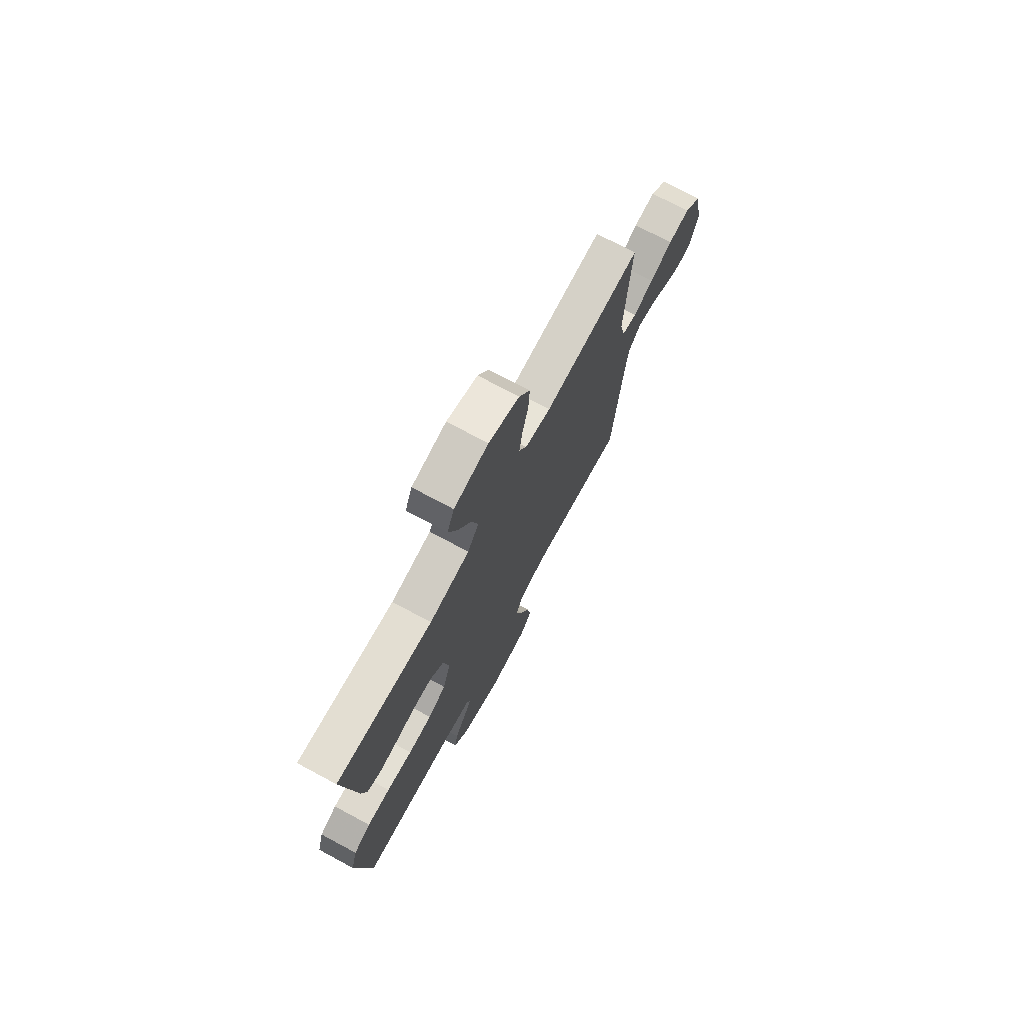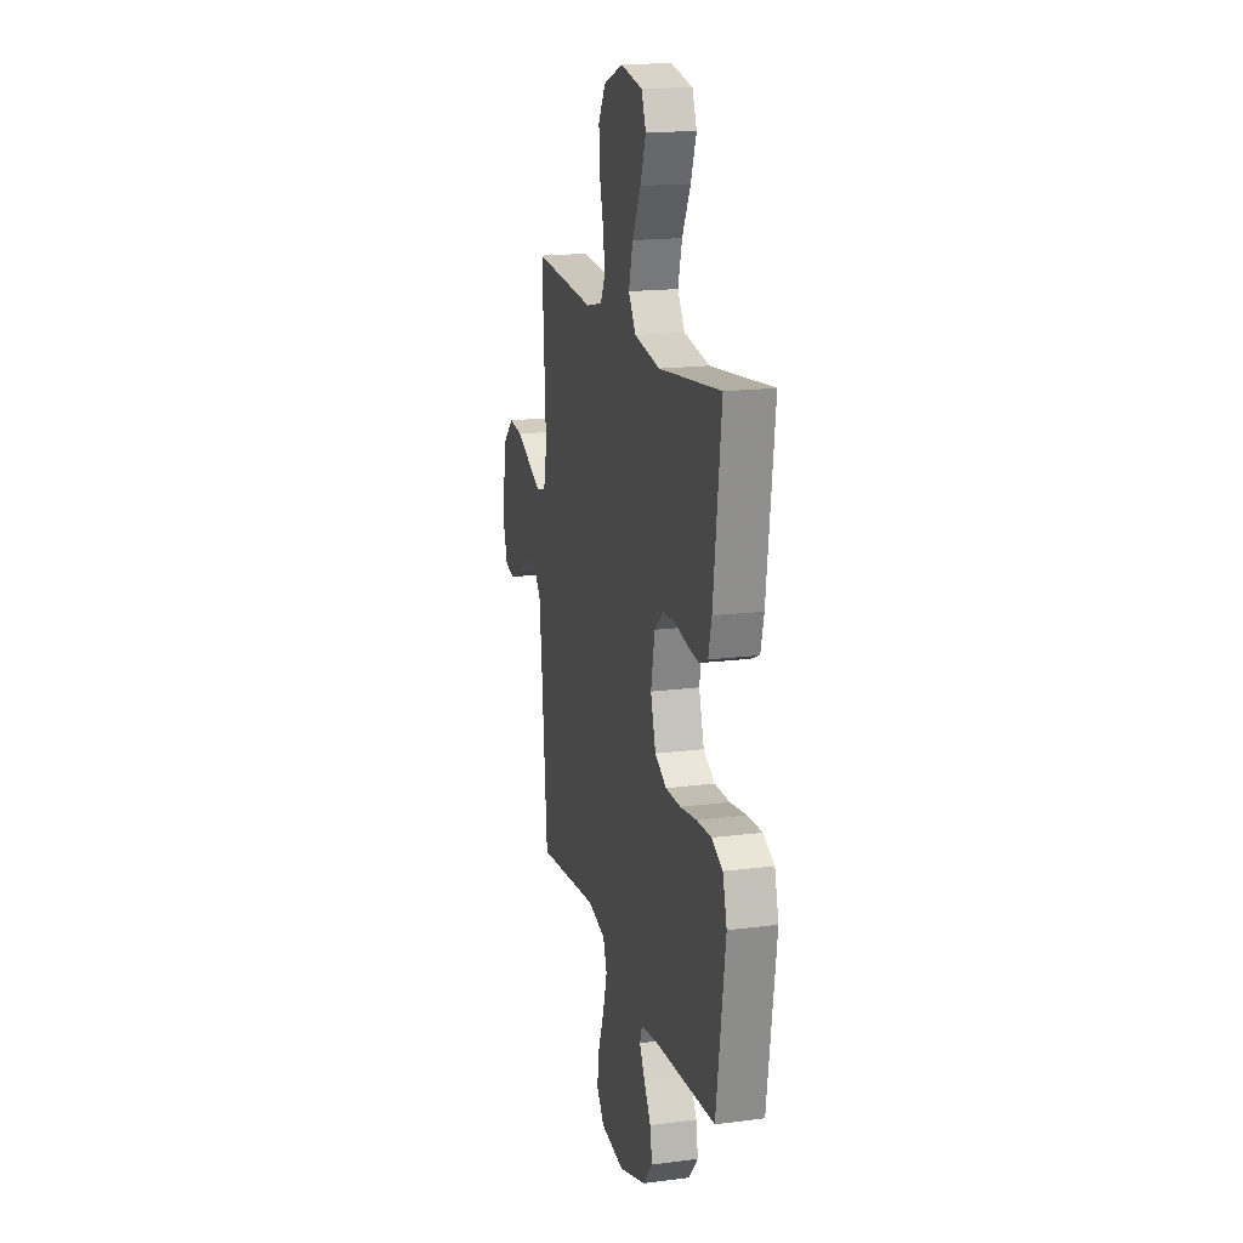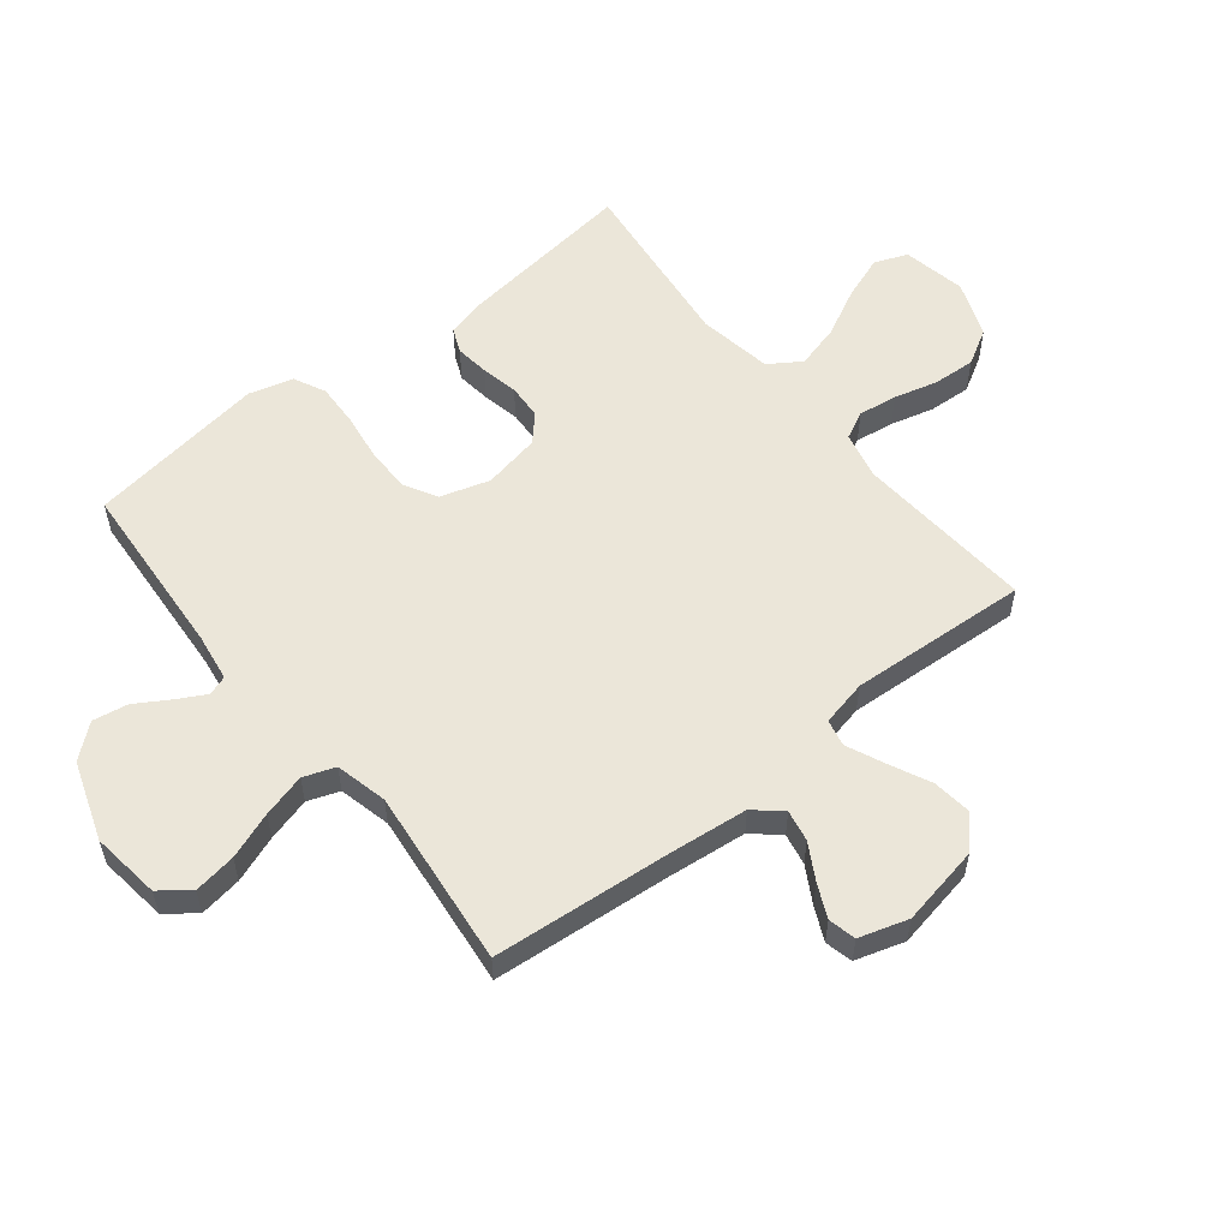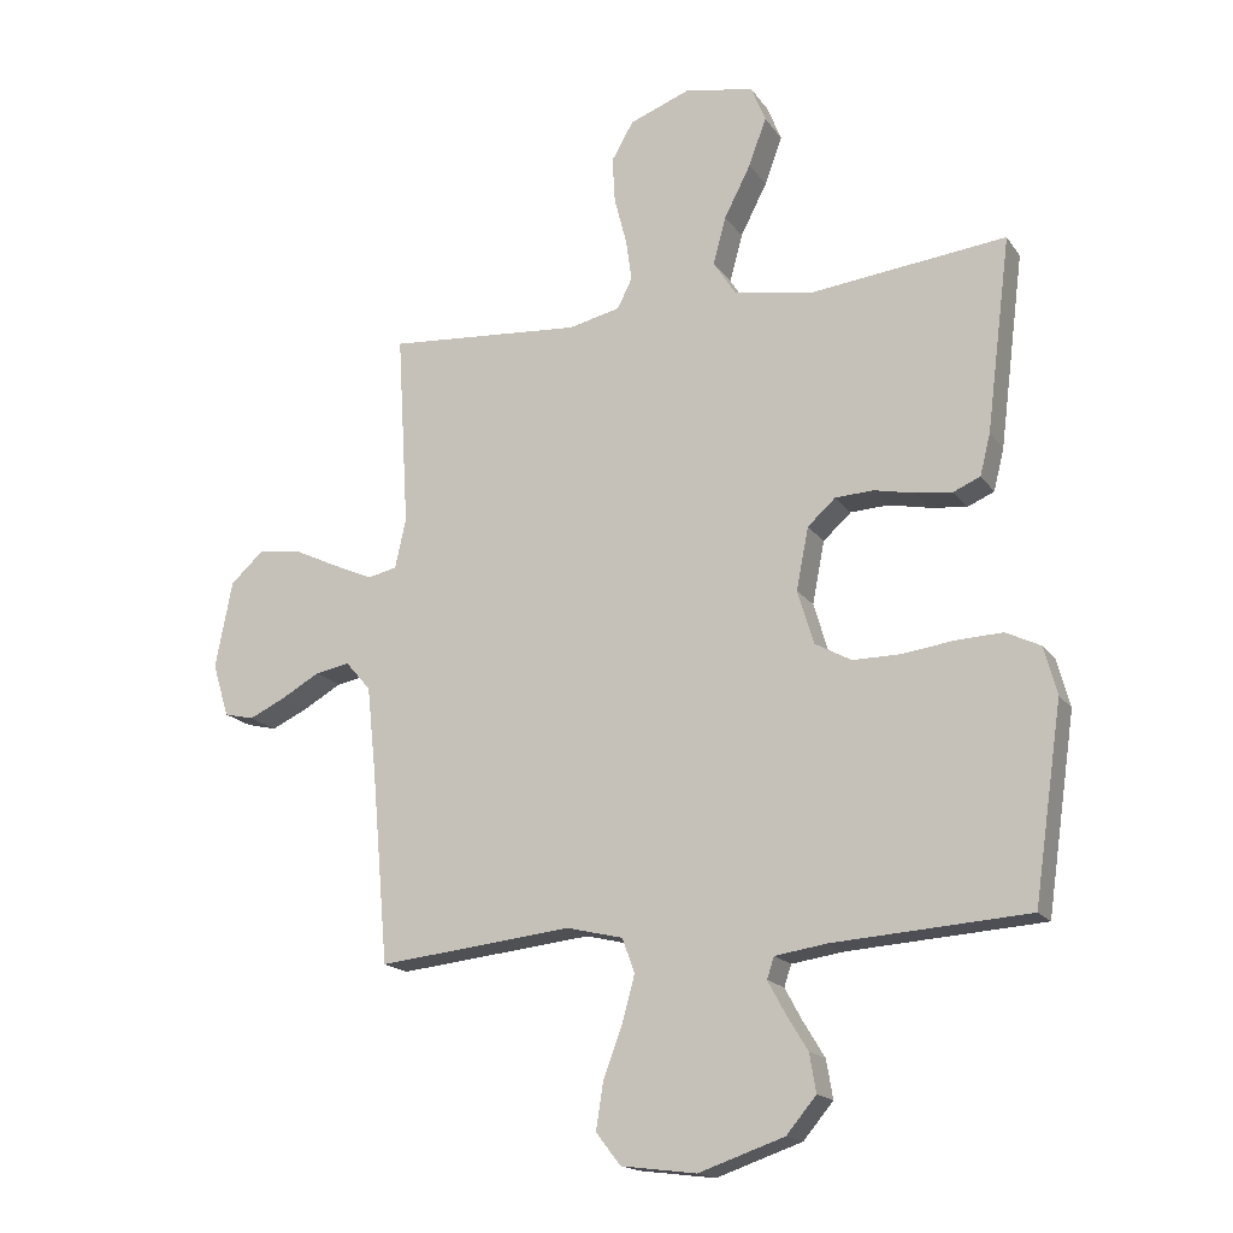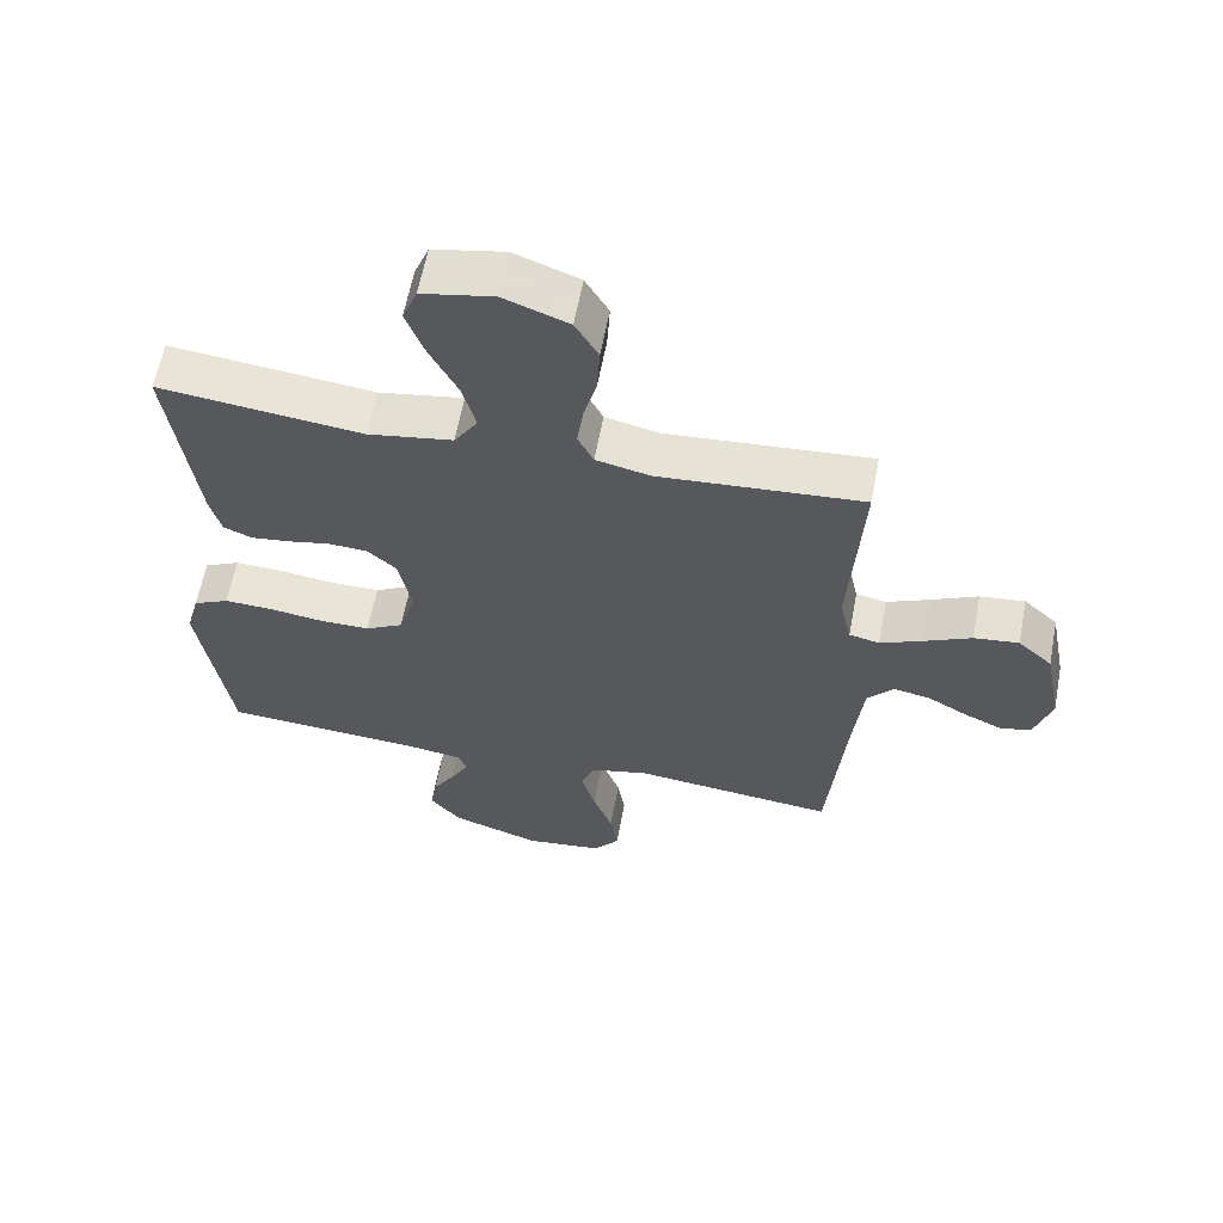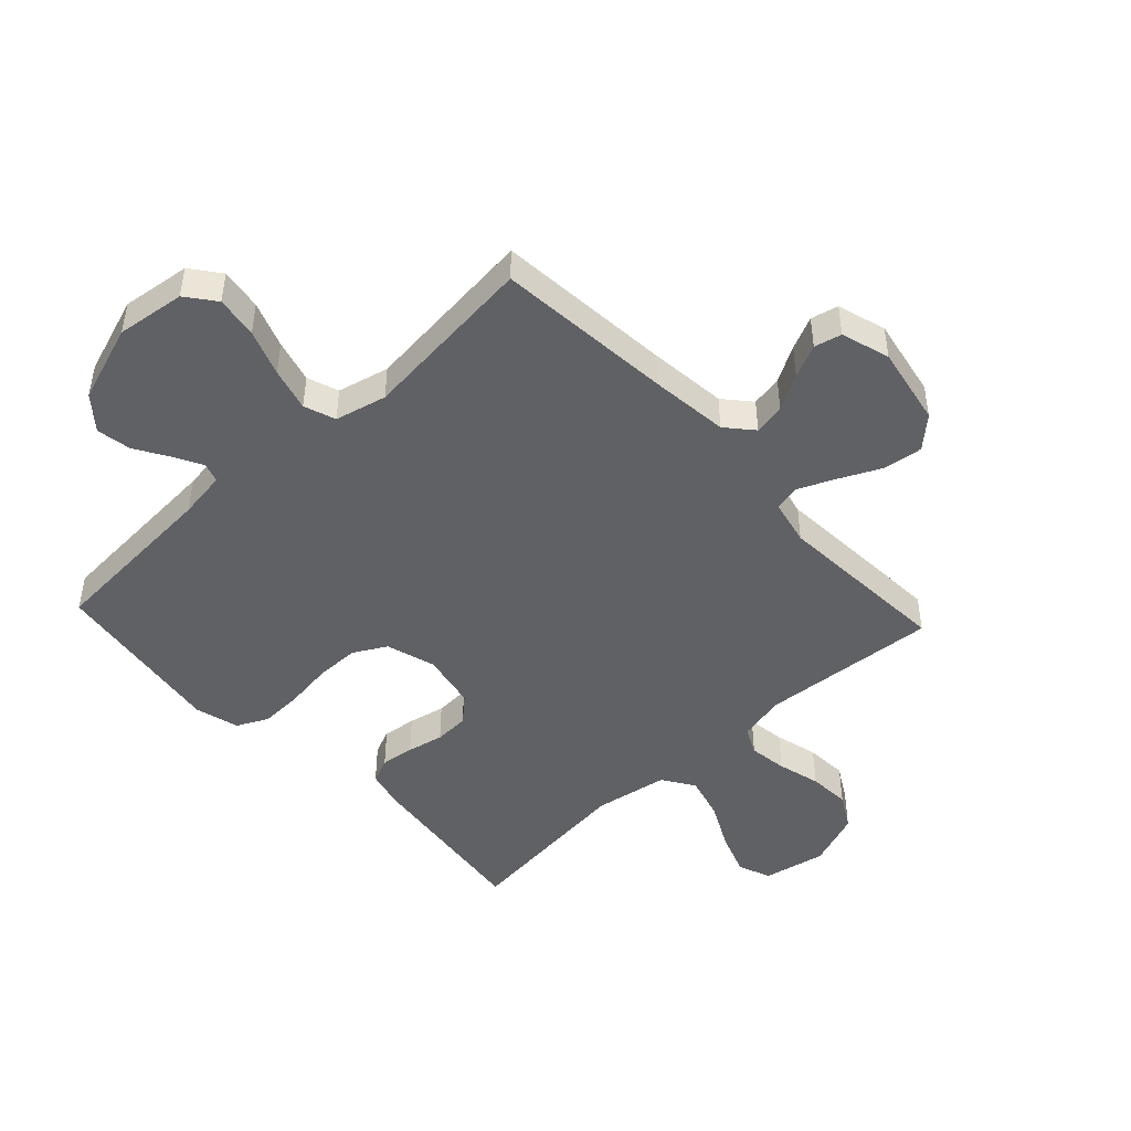
<metadata>
{"format":"obj","ext":"obj","renderer":"f3d","projection":"perspective","resolution":1024,"background":"white","views":[{"elev":73.9,"azim":118.2,"up":"+Z"},{"elev":17.3,"azim":75.6,"up":"+Z"},{"elev":56.1,"azim":-128.5,"up":"+Y"},{"elev":-17.2,"azim":23.6,"up":"+Z"},{"elev":61.3,"azim":-169.3,"up":"+Z"},{"elev":-46.6,"azim":-137.0,"up":"+Y"}]}
</metadata>
<code>
v -0.5 0.07 -0.5
v -0.526 0.07 -0.2
v -0.54 0.07 -0.068
v -0.579 0.07 -0.023
v -0.632 0.07 -0.033
v -0.692 0.07 -0.067
v -0.748 0.07 -0.093
v -0.794 0.07 -0.082
v -0.819 0.07 0
v -0.793 0.07 0.135
v -0.742 0.07 0.182
v -0.676 0.07 0.174
v -0.607 0.07 0.141
v -0.544 0.07 0.113
v -0.499 0.07 0.123
v -0.482 0.07 0.2
v -0.5 0.07 0.5
v -0.2 0.07 0.477
v -0.12 0.07 0.495
v -0.097 0.07 0.541
v -0.106 0.07 0.606
v -0.125 0.07 0.679
v -0.129 0.07 0.75
v -0.095 0.07 0.809
v 0 0.07 0.845
v 0.106 0.07 0.824
v 0.128 0.07 0.769
v 0.101 0.07 0.695
v 0.06 0.07 0.615
v 0.04 0.07 0.541
v 0.075 0.07 0.487
v 0.2 0.07 0.466
v 0.5 0.07 0.5
v 0.462 0.07 0.2
v 0.446 0.07 0.136
v 0.404 0.07 0.118
v 0.347 0.07 0.125
v 0.285 0.07 0.138
v 0.226 0.07 0.135
v 0.183 0.07 0.096
v 0.164 0.07 0
v 0.189 0.07 -0.083
v 0.245 0.07 -0.114
v 0.319 0.07 -0.114
v 0.399 0.07 -0.103
v 0.471 0.07 -0.1
v 0.524 0.07 -0.126
v 0.544 0.07 -0.2
v 0.5 0.07 -0.5
v 0.2 0.07 -0.52
v 0.119 0.07 -0.532
v 0.108 0.07 -0.565
v 0.134 0.07 -0.613
v 0.168 0.07 -0.669
v 0.178 0.07 -0.728
v 0.132 0.07 -0.783
v 0 0.07 -0.828
v -0.116 0.07 -0.813
v -0.154 0.07 -0.764
v -0.143 0.07 -0.693
v -0.114 0.07 -0.615
v -0.094 0.07 -0.542
v -0.113 0.07 -0.489
v -0.2 0.07 -0.468
v -0.5 0 -0.5
v -0.526 0 -0.2
v -0.54 0 -0.068
v -0.579 0 -0.023
v -0.632 0 -0.033
v -0.692 0 -0.067
v -0.748 0 -0.093
v -0.794 0 -0.082
v -0.819 0 0
v -0.793 0 0.135
v -0.742 0 0.182
v -0.676 0 0.174
v -0.607 0 0.141
v -0.544 0 0.113
v -0.499 0 0.123
v -0.482 0 0.2
v -0.5 0 0.5
v -0.2 0 0.477
v -0.12 0 0.495
v -0.097 0 0.541
v -0.106 0 0.606
v -0.125 0 0.679
v -0.129 0 0.75
v -0.095 0 0.809
v 0 0 0.845
v 0.106 0 0.824
v 0.128 0 0.769
v 0.101 0 0.695
v 0.06 0 0.615
v 0.04 0 0.541
v 0.075 0 0.487
v 0.2 0 0.466
v 0.5 0 0.5
v 0.462 0 0.2
v 0.446 0 0.136
v 0.404 0 0.118
v 0.347 0 0.125
v 0.285 0 0.138
v 0.226 0 0.135
v 0.183 0 0.096
v 0.164 0 0
v 0.189 0 -0.083
v 0.245 0 -0.114
v 0.319 0 -0.114
v 0.399 0 -0.103
v 0.471 0 -0.1
v 0.524 0 -0.126
v 0.544 0 -0.2
v 0.5 0 -0.5
v 0.2 0 -0.52
v 0.119 0 -0.532
v 0.108 0 -0.565
v 0.134 0 -0.613
v 0.168 0 -0.669
v 0.178 0 -0.728
v 0.132 0 -0.783
v 0 0 -0.828
v -0.116 0 -0.813
v -0.154 0 -0.764
v -0.143 0 -0.693
v -0.114 0 -0.615
v -0.094 0 -0.542
v -0.113 0 -0.489
v -0.2 0 -0.468
f 59 60 61
f 58 59 61
f 57 58 61
f 56 57 61
f 55 56 61
f 54 55 61
f 53 54 61
f 52 53 61 62
f 51 52 62 63
f 48 49 50
f 47 48 50
f 46 47 50
f 45 46 50
f 44 45 50
f 51 63 64
f 50 51 64
f 44 50 64
f 43 44 64
f 36 37 38
f 35 36 38
f 34 35 38
f 33 34 38
f 32 33 38
f 31 32 38 39
f 30 31 39 40
f 27 28 29
f 26 27 29
f 25 26 29
f 24 25 29
f 23 24 29
f 22 23 29
f 21 22 29
f 20 21 29 30
f 30 40 41
f 20 30 41
f 19 20 41
f 16 17 18
f 19 41 42
f 18 19 42
f 16 18 42
f 15 16 42
f 11 12 13
f 10 11 13
f 9 10 13
f 8 9 13
f 7 8 13
f 6 7 13
f 5 6 13
f 4 5 13 14
f 64 1 2
f 43 64 2
f 42 43 2
f 15 42 2
f 14 15 2
f 14 2 3
f 3 4 14
f 125 124 123
f 125 123 122
f 125 122 121
f 125 121 120
f 125 120 119
f 125 119 118
f 125 118 117
f 126 125 117 116
f 127 126 116 115
f 114 113 112
f 114 112 111
f 114 111 110
f 114 110 109
f 114 109 108
f 128 127 115
f 128 115 114
f 128 114 108
f 128 108 107
f 102 101 100
f 102 100 99
f 102 99 98
f 102 98 97
f 102 97 96
f 103 102 96 95
f 104 103 95 94
f 93 92 91
f 93 91 90
f 93 90 89
f 93 89 88
f 93 88 87
f 93 87 86
f 93 86 85
f 94 93 85 84
f 105 104 94
f 105 94 84
f 105 84 83
f 82 81 80
f 106 105 83
f 106 83 82
f 106 82 80
f 106 80 79
f 77 76 75
f 77 75 74
f 77 74 73
f 77 73 72
f 77 72 71
f 77 71 70
f 77 70 69
f 78 77 69 68
f 66 65 128
f 66 128 107
f 66 107 106
f 66 106 79
f 66 79 78
f 67 66 78
f 78 68 67
f 1 65 66 2
f 2 66 67 3
f 3 67 68 4
f 4 68 69 5
f 5 69 70 6
f 6 70 71 7
f 7 71 72 8
f 8 72 73 9
f 9 73 74 10
f 10 74 75 11
f 11 75 76 12
f 12 76 77 13
f 13 77 78 14
f 14 78 79 15
f 15 79 80 16
f 16 80 81 17
f 17 81 82 18
f 18 82 83 19
f 19 83 84 20
f 20 84 85 21
f 21 85 86 22
f 22 86 87 23
f 23 87 88 24
f 24 88 89 25
f 25 89 90 26
f 26 90 91 27
f 27 91 92 28
f 28 92 93 29
f 29 93 94 30
f 30 94 95 31
f 31 95 96 32
f 32 96 97 33
f 33 97 98 34
f 34 98 99 35
f 35 99 100 36
f 36 100 101 37
f 37 101 102 38
f 38 102 103 39
f 39 103 104 40
f 40 104 105 41
f 41 105 106 42
f 42 106 107 43
f 43 107 108 44
f 44 108 109 45
f 45 109 110 46
f 46 110 111 47
f 47 111 112 48
f 48 112 113 49
f 49 113 114 50
f 50 114 115 51
f 51 115 116 52
f 52 116 117 53
f 53 117 118 54
f 54 118 119 55
f 55 119 120 56
f 56 120 121 57
f 57 121 122 58
f 58 122 123 59
f 59 123 124 60
f 60 124 125 61
f 61 125 126 62
f 62 126 127 63
f 63 127 128 64
f 64 128 65 1

</code>
